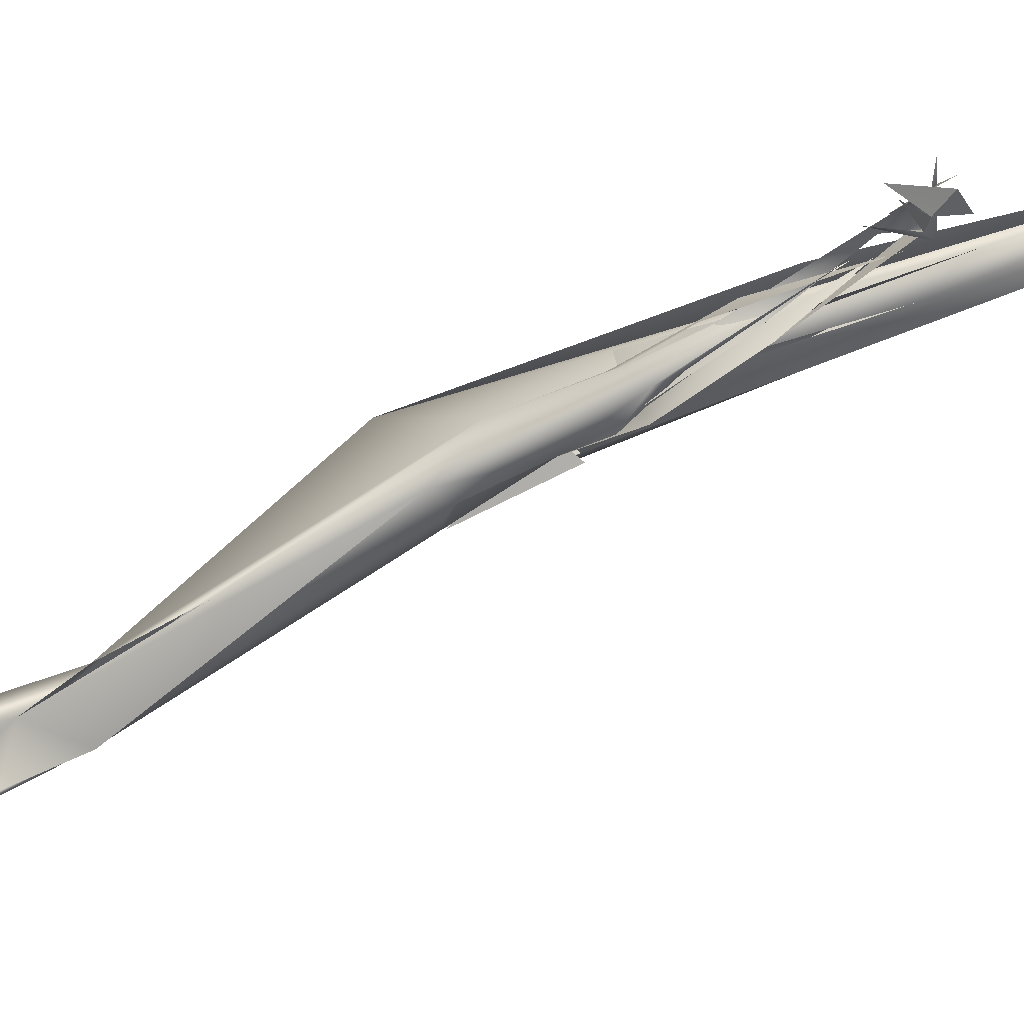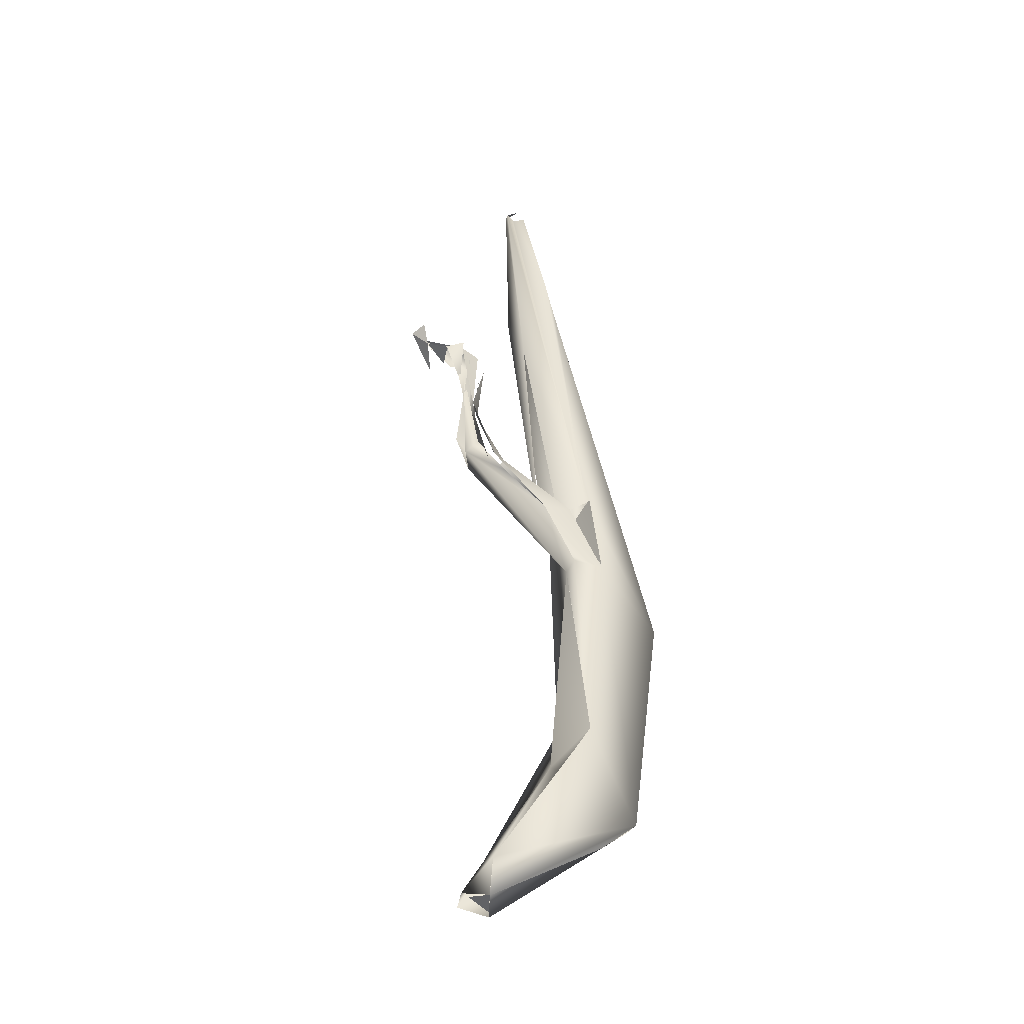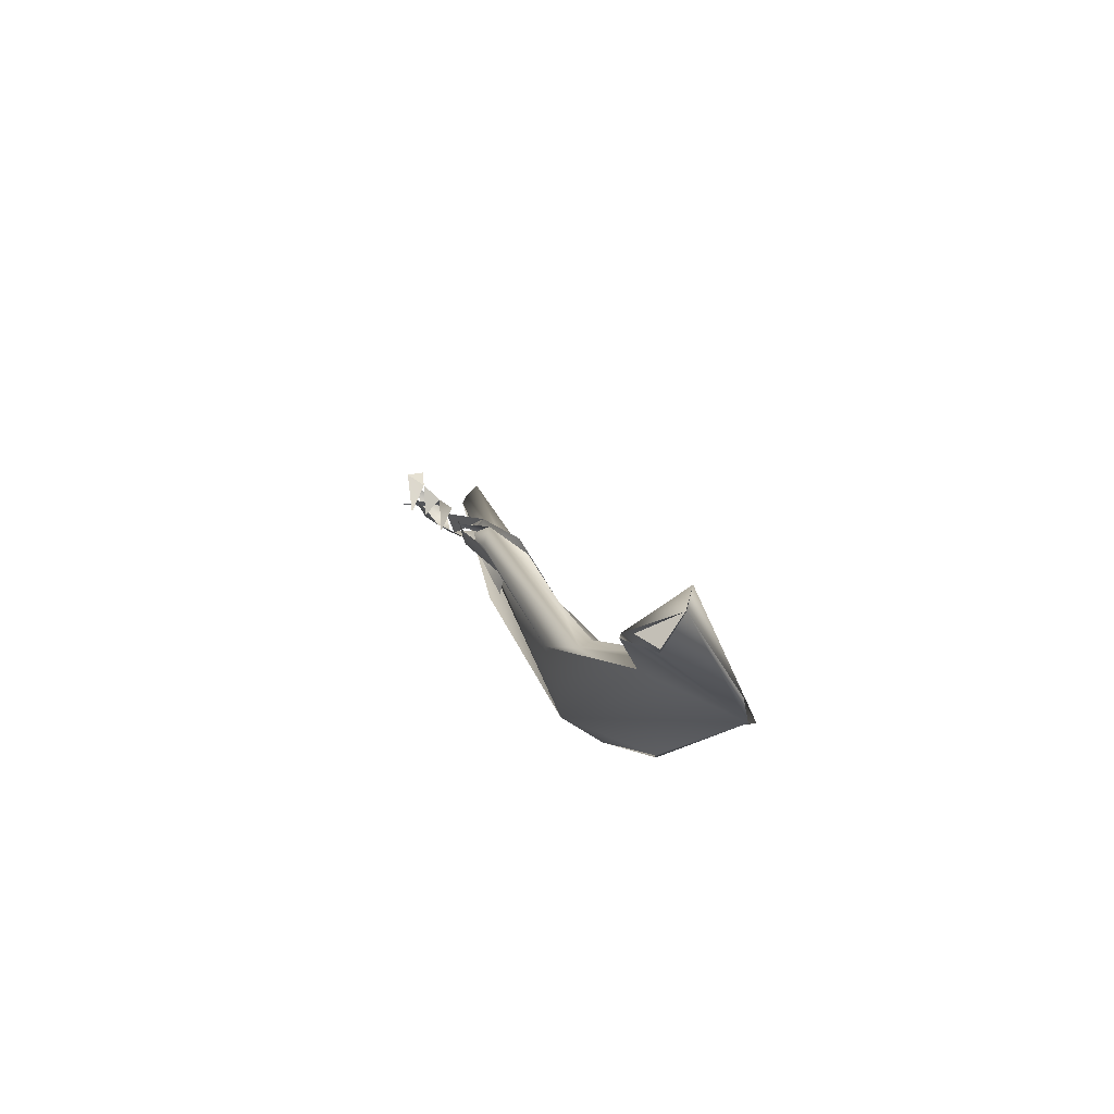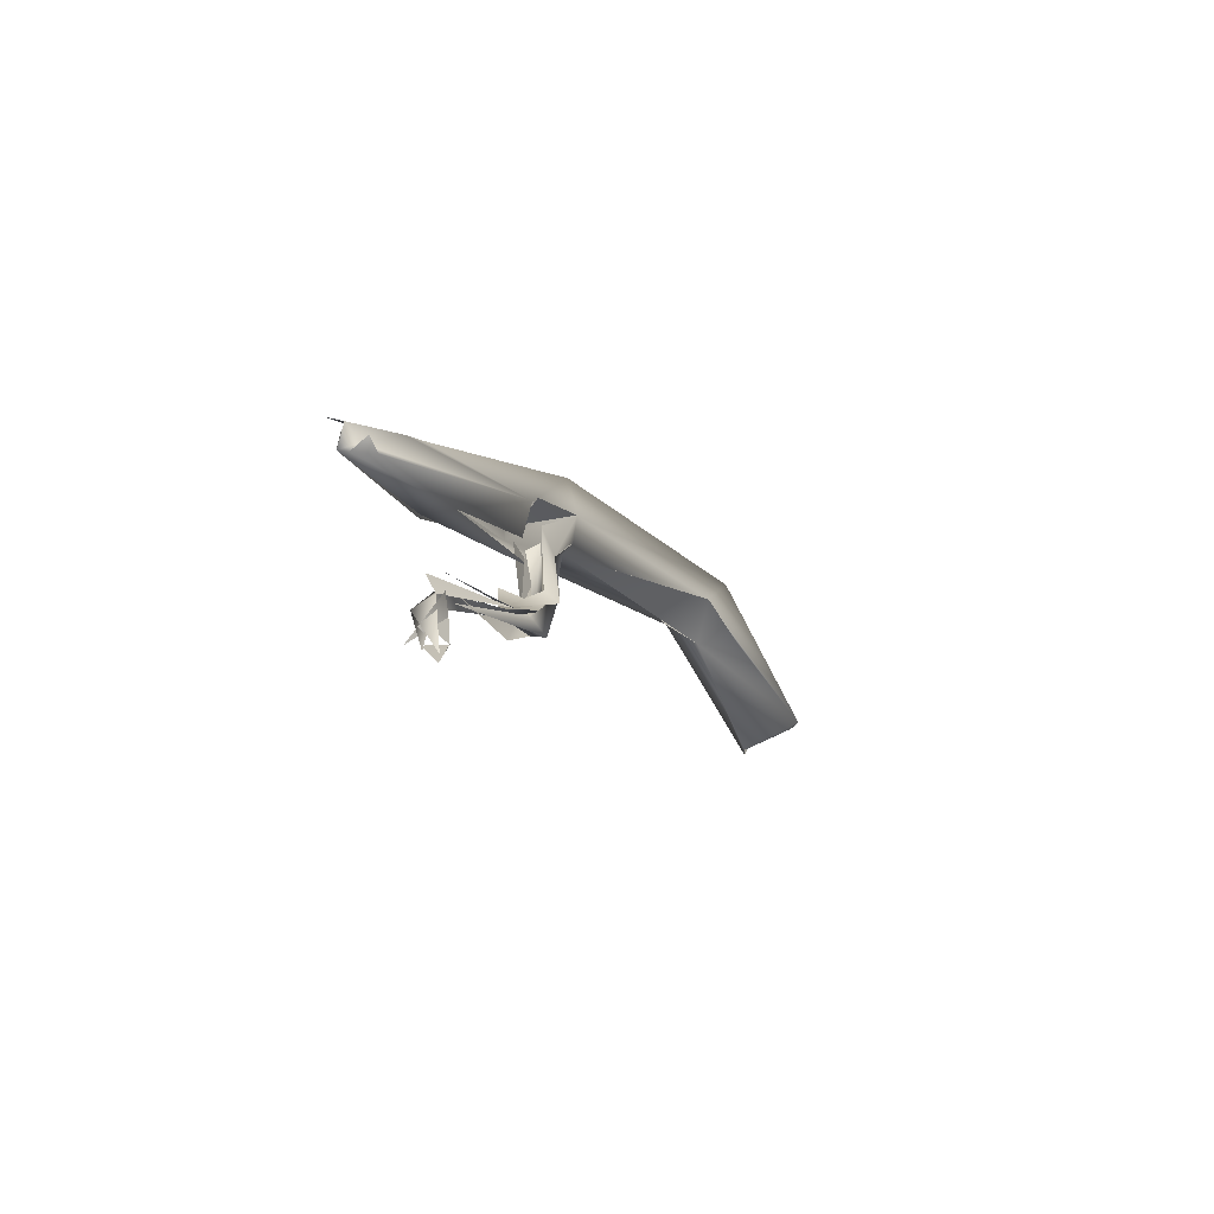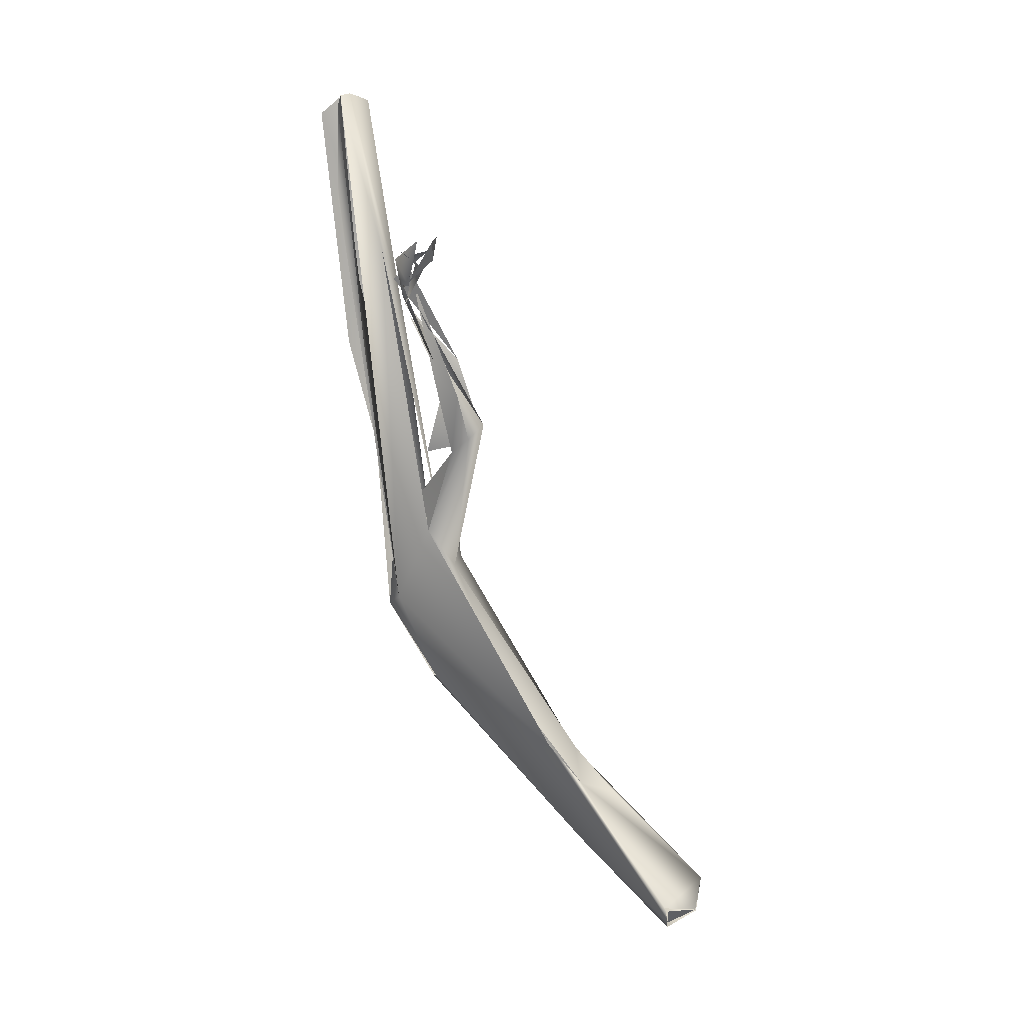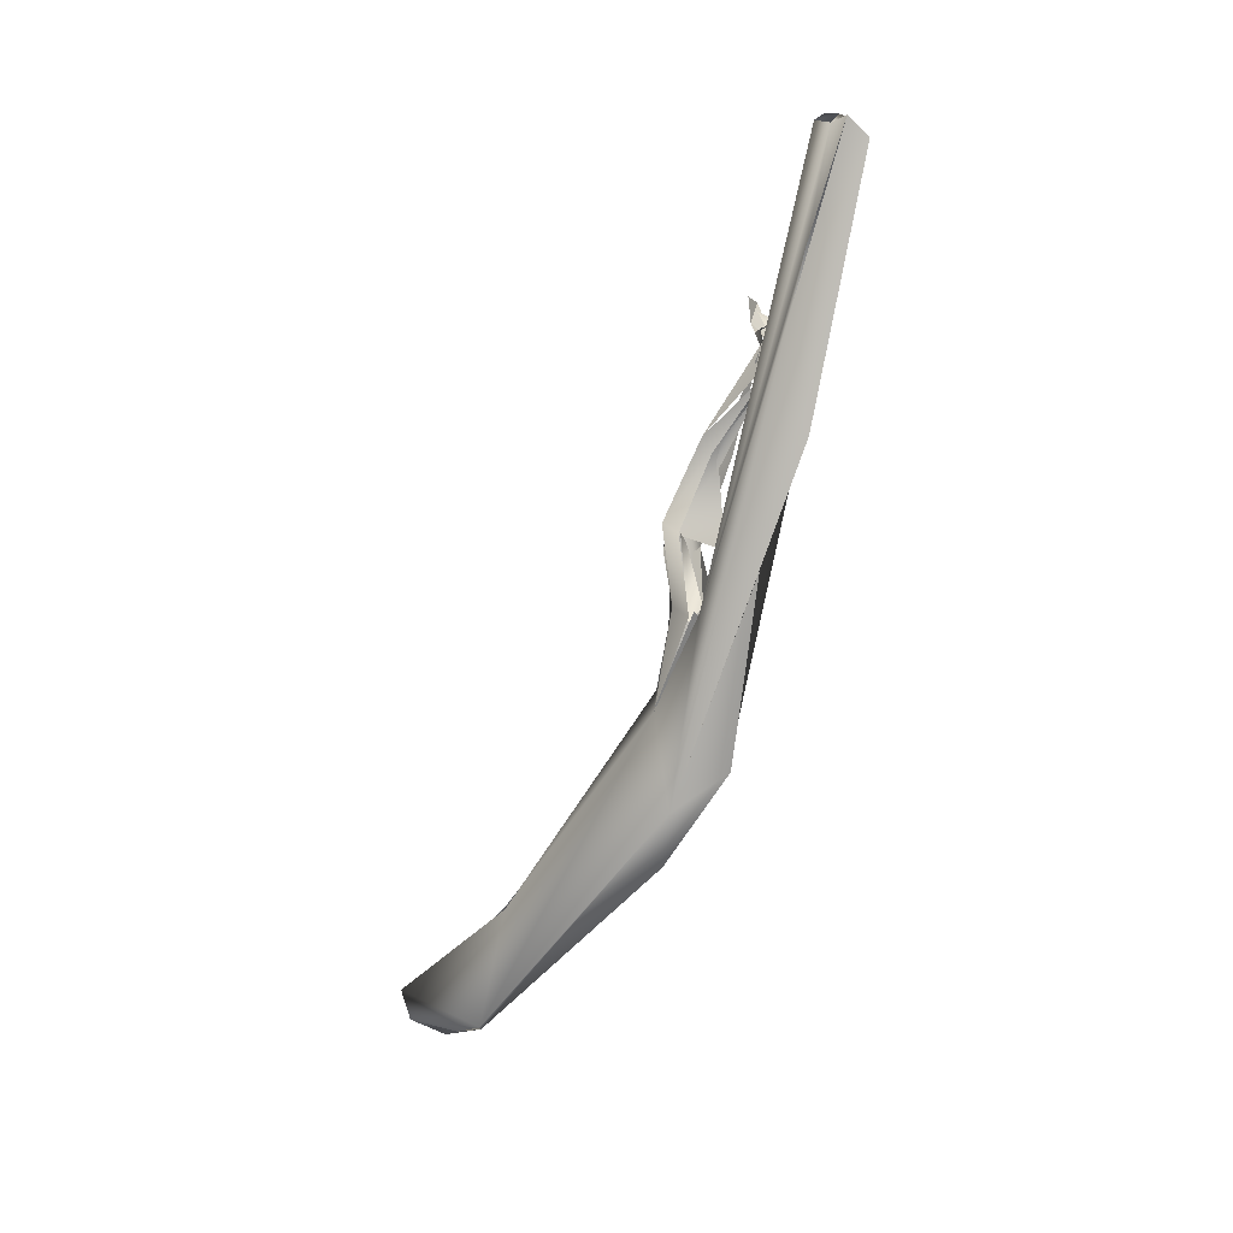
<metadata>
{"format":"obj","ext":"obj","renderer":"f3d","projection":"perspective","resolution":1024,"background":"white","views":[{"elev":-40.7,"azim":-84.1,"up":"+Y"},{"elev":-17.8,"azim":15.7,"up":"+Z"},{"elev":-62.4,"azim":-19.0,"up":"+Z"},{"elev":76.7,"azim":-69.2,"up":"+Z"},{"elev":-5.1,"azim":-91.8,"up":"+Z"},{"elev":19.9,"azim":108.4,"up":"+Z"}]}
</metadata>
<code>
o FJ2735.obj_grp1.1433
v 0.05614 -0.5894 5.554
v 0.05899 -0.5897 5.553
v 0.05641 -0.5892 5.555
v 0.06035 -0.5932 5.558
v 0.04534 -0.5671 5.615
v 0.04502 -0.5674 5.617
v 0.04358 -0.567 5.616
v 0.04534 -0.5671 5.615
v 0.04358 -0.567 5.616
v 0.04492 -0.5649 5.613
v 0.04516 -0.5649 5.615
v 0.0439 -0.566 5.616
v 0.04625 -0.5664 5.615
v 0.04577 -0.5662 5.615
v 0.04394 -0.5657 5.617
v 0.0466 -0.5636 5.615
v 0.04432 -0.5668 5.616
v 0.05989 -0.5926 5.555
v 0.06908 -0.5822 5.561
v 0.059 -0.5897 5.554
v 0.05987 -0.5925 5.555
v 0.05717 -0.5896 5.555
v 0.05987 -0.5925 5.555
v 0.0622 -0.5817 5.567
v 0.06382 -0.5851 5.566
v 0.06208 -0.5785 5.57
v 0.05099 -0.5704 5.599
v 0.05108 -0.5718 5.601
v 0.05865 -0.5694 5.595
v 0.05837 -0.5666 5.591
v 0.05295 -0.5688 5.598
v 0.05508 -0.5713 5.599
v 0.05405 -0.5717 5.6
v 0.05468 -0.5701 5.6
v 0.05392 -0.5665 5.599
v 0.0535 -0.5714 5.6
v 0.0503 -0.5647 5.611
v 0.0519 -0.5702 5.602
v 0.04932 -0.5693 5.603
v 0.05006 -0.5671 5.605
v 0.05055 -0.5681 5.604
v 0.05124 -0.5685 5.606
v 0.05107 -0.5687 5.606
v 0.05108 -0.5694 5.607
v 0.05283 -0.57 5.598
v 0.05446 -0.5701 5.6
v 0.04968 -0.564 5.612
v 0.04915 -0.5629 5.614
v 0.04946 -0.5652 5.614
v 0.04752 -0.5651 5.612
v 0.04932 -0.5693 5.603
v 0.0489 -0.5656 5.612
v 0.04766 -0.5643 5.613
v 0.04909 -0.5642 5.613
v 0.04723 -0.5662 5.615
v 0.04814 -0.5645 5.612
v 0.0507 -0.5643 5.612
v 0.04974 -0.5633 5.614
v 0.04716 -0.5648 5.613
v 0.04844 -0.5648 5.615
v 0.04878 -0.5654 5.615
v 0.04634 -0.5647 5.614
v 0.04723 -0.5662 5.615
v 0.04534 -0.5671 5.615
v 0.04403 -0.5641 5.616
v 0.06748 -0.585 5.559
v 0.06988 -0.582 5.561
v 0.06578 -0.5813 5.57
v 0.06578 -0.5812 5.57
v 0.06086 -0.5637 5.585
v 0.06798 -0.5672 5.577
v 0.06816 -0.5671 5.577
v 0.06074 -0.5692 5.588
v 0.06254 -0.5743 5.576
v 0.06425 -0.5691 5.588
v 0.06169 -0.5697 5.589
v 0.06878 -0.5664 5.582
v 0.06137 -0.5696 5.59
v 0.0651 -0.5626 5.585
v 0.0583 -0.567 5.595
v 0.05295 -0.5688 5.598
v 0.05505 -0.5689 5.598
v 0.0607 -0.5674 5.595
v 0.05874 -0.5657 5.595
v 0.05851 -0.5667 5.591
v 0.05295 -0.5688 5.598
v 0.05958 -0.5678 5.594
v 0.0583 -0.567 5.595
v 0.05778 -0.5677 5.592
v 0.06018 -0.5673 5.595
v 0.05903 -0.5667 5.596
v 0.06032 -0.5654 5.594
v 0.06251 -0.5665 5.596
v 0.06423 -0.5691 5.589
v 0.06213 -0.5661 5.596
v 0.0619 -0.5636 5.601
v 0.0528 -0.5621 5.618
v 0.05493 -0.5637 5.614
v 0.05923 -0.5664 5.595
v 0.05463 -0.5604 5.609
v 0.05301 -0.5577 5.632
v 0.05452 -0.5577 5.624
v 0.05229 -0.5607 5.632
v 0.05754 -0.5607 5.619
v 0.05943 -0.5587 5.61
v 0.05357 -0.5562 5.631
v 0.05163 -0.559 5.633
v 0.0515 -0.5581 5.632
v 0.05636 -0.56 5.624
v 0.05338 -0.5579 5.633
v 0.05259 -0.5593 5.632
v 0.05254 -0.5572 5.632
v 0.05246 -0.5578 5.633
v 0.05312 -0.5598 5.633
v 0.06294 -0.5613 5.6
f 5 6 7
f 8 9 10
f 59 15 16
f 19 18 2
f 20 21 22
f 3 23 4
f 1 19 2
f 3 4 24
f 24 1 3
f 24 4 25
f 27 73 28
f 73 29 28
f 27 31 30
f 29 32 28
f 28 37 27
f 39 31 27
f 31 39 40
f 35 41 36
f 33 42 44
f 28 32 38
f 41 43 36
f 34 42 33
f 49 40 39
f 38 52 28
f 41 53 54
f 54 43 41
f 42 57 44
f 44 58 60
f 53 59 16
f 53 16 54
f 61 55 56
f 16 60 54
f 62 63 64
f 65 55 61
f 16 17 60
f 66 18 19
f 67 4 18
f 67 18 66
f 26 19 1
f 1 24 26
f 68 24 25
f 4 69 25
f 4 67 69
f 70 19 26
f 71 72 19
f 24 73 74
f 68 73 24
f 71 19 70
f 74 30 26
f 26 30 70
f 30 74 73
f 73 69 76
f 75 76 69
f 78 76 75
f 73 27 30
f 80 81 82
f 29 83 33
f 84 85 86
f 33 83 34
f 45 87 88
f 46 87 45
f 76 29 73
f 78 75 29
f 83 29 75
f 93 92 94
f 75 77 95
f 70 96 79
f 30 97 70
f 99 95 98
f 70 100 101
f 70 101 102
f 70 102 96
f 103 98 95
f 104 95 77
f 97 89 98
f 105 106 104
f 97 98 107
f 107 98 103
f 101 100 108
f 70 97 108
f 95 111 103
f 104 109 95
f 95 109 111
f 111 109 110
f 97 107 108
f 108 107 111
f 110 108 111
f 104 106 110
f 114 107 103
f 67 19 77
f 77 19 72
f 69 67 75
f 67 77 75
f 79 71 70
f 79 77 72
f 77 79 115
f 105 104 77
l 47 48
l 11 12
l 112 113
l 50 51
l 13 14
l 54 58
l 90 91

</code>
